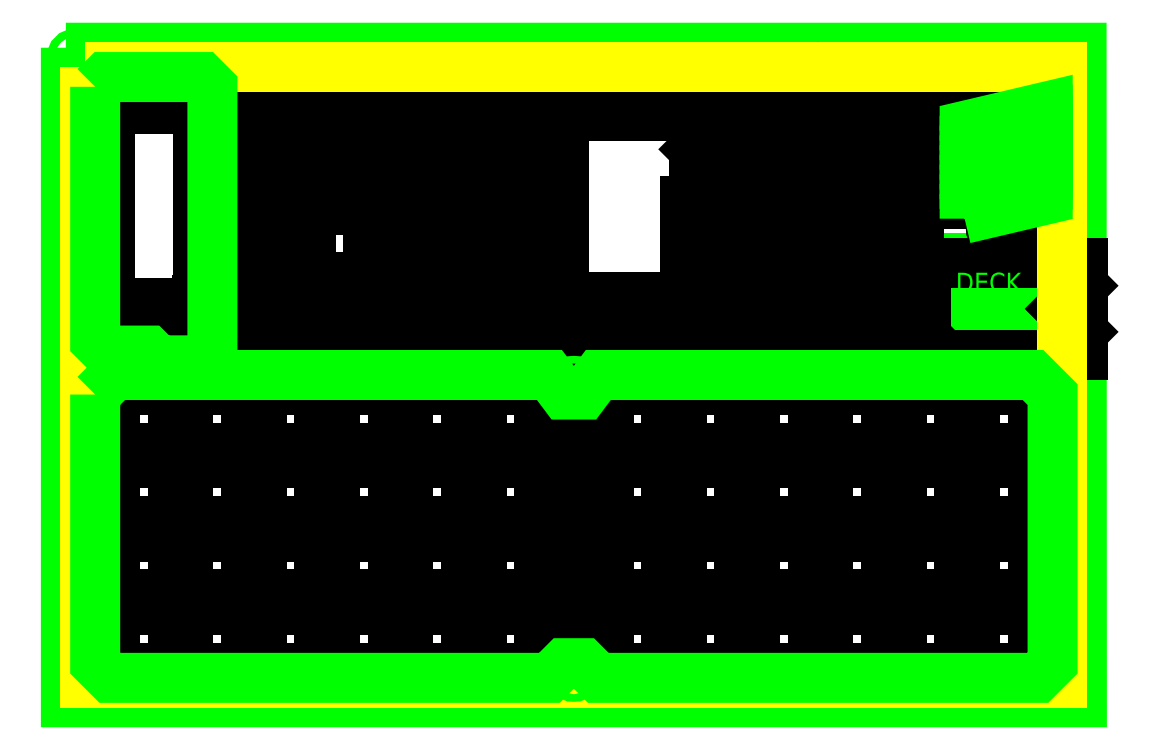
<metadata>
{"format":"dxf","ext":"dxf","renderer":"ezdxf+matplotlib","layout":"modelspace","background":"white","min_lineweight":24,"dpi":150}
</metadata>
<code>
0
SECTION
2
ENTITIES
0
LWPOLYLINE
8
main
90
    5
70
    0
43
0
10
53.34
20
148.6
10
200.7
20
148.6
10
200.7
20
91.44
10
53.34
20
91.44
10
53.34
20
148.6
0
CIRCLE
8
main
10
-2.54
20
162.6
40
1
0
CIRCLE
8
main
10
256.5
20
162.6
40
1
0
CIRCLE
8
main
10
-2.54
20
-2.54
40
1
0
CIRCLE
8
main
10
256.5
20
-2.54
40
1
0
CIRCLE
8
main
10
-2.54
20
80.01
40
1
0
CIRCLE
8
main
10
256.5
20
80.01
40
1
0
CIRCLE
8
main
10
63.5
20
162.6
40
1
0
CIRCLE
8
main
10
63.5
20
-2.54
40
1
0
CIRCLE
8
main
10
127
20
-2.54
40
1
0
CIRCLE
8
main
10
190.5
20
-2.54
40
1
0
LWPOLYLINE
8
main
90
    5
70
    0
43
0
10
-5.08
20
165.1
10
259
20
165.1
10
259.1
20
-5.08
10
-5.08
20
-5.08
10
-5.08
20
165.1
0
CIRCLE
8
main
10
127
20
162.6
40
1
0
CIRCLE
8
main
10
151.1
20
162.6
40
1
0
CIRCLE
8
main
10
243.8
20
162.6
40
1
0
CIRCLE
8
main
10
222.2
20
125.7
40
1
0
CIRCLE
8
main
10
222.2
20
132.1
40
1
0
CIRCLE
8
main
10
222.2
20
138.4
40
1
0
LWPOLYLINE
8
main
90
    5
70
    0
43
0
10
237.5
20
110.5
10
250.5
20
110.5
10
250.5
20
90.99
10
237.5
20
90.99
10
237.5
20
110.5
0
LWPOLYLINE
8
main
90
    5
70
    0
43
0
10
221
20
110.5
10
234
20
110.5
10
234
20
90.99
10
221
20
90.99
10
221
20
110.5
0
CIRCLE
8
main
10
214.8
20
146.9
40
1.5
0
CIRCLE
8
main
10
214.8
20
92.9
40
1.5
0
CIRCLE
8
main
10
38.83
20
92.9
40
1.5
0
CIRCLE
8
main
10
38.83
20
146.9
40
1.5
0
CIRCLE
8
indicators
10
222.2
20
138.4
40
0.5
0
CIRCLE
8
indicators
10
222.2
20
132.1
40
0.5
0
CIRCLE
8
indicators
10
222.2
20
125.7
40
0.5
0
CIRCLE
8
main
10
251.5
20
77.47
40
1
0
CIRCLE
8
main
10
251.5
20
2.54
40
1
0
CIRCLE
8
main
10
2.54
20
2.54
40
1
0
CIRCLE
8
main
10
2.54
20
77.47
40
1
0
CIRCLE
8
main
10
256.5
20
133.3
40
1
0
INSERT
8
main
2
main-F_Fab-5
10
0
20
0
30
0
41
25.4
42
25.4
43
0
50
0
70
    1
71
    1
44
0
45
0
0
LWPOLYLINE
8
edge
90
    5
70
    0
43
0
10
0
20
160
10
254
20
160
10
254
20
0
10
0
20
0
10
0
20
160
0
INSERT
8
0
2
main-Top-0
10
0
20
0
30
0
41
1
42
1
43
0
50
0
70
    1
71
    1
44
0
45
0
0
CIRCLE
8
main
10
127
20
2.54
40
1
0
CIRCLE
8
main
10
127
20
77.47
40
1
0
LWPOLYLINE
8
main
90
    5
70
    0
43
0
10
228.6
20
143.5
10
250.2
20
148.6
10
250.2
20
149.9
10
228.6
20
144.8
10
228.6
20
143.5
0
LWPOLYLINE
8
main
90
    5
70
    0
43
0
10
228.6
20
141
10
250.2
20
146.1
10
250.2
20
147.3
10
228.6
20
142.2
10
228.6
20
141
0
LWPOLYLINE
8
main
90
    5
70
    0
43
0
10
228.6
20
138.4
10
250.2
20
143.5
10
250.2
20
144.8
10
228.6
20
139.7
10
228.6
20
138.4
0
LWPOLYLINE
8
main
90
    5
70
    0
43
0
10
228.6
20
135.9
10
250.2
20
141
10
250.2
20
142.2
10
228.6
20
137.2
10
228.6
20
135.9
0
LWPOLYLINE
8
main
90
    5
70
    0
43
0
10
228.6
20
130.8
10
250.2
20
135.9
10
250.2
20
137.2
10
228.6
20
132.1
10
228.6
20
130.8
0
LWPOLYLINE
8
main
90
    5
70
    0
43
0
10
228.6
20
133.3
10
250.2
20
138.4
10
250.2
20
139.7
10
228.6
20
134.6
10
228.6
20
133.3
0
LWPOLYLINE
8
main
90
    5
70
    0
43
0
10
228.6
20
123.2
10
250.2
20
128.3
10
250.2
20
129.5
10
228.6
20
124.5
10
228.6
20
123.2
0
LWPOLYLINE
8
main
90
    5
70
    0
43
0
10
228.6
20
128.3
10
250.2
20
133.3
10
250.2
20
134.6
10
228.6
20
129.5
10
228.6
20
128.3
0
LWPOLYLINE
8
main
90
    5
70
    0
43
0
10
228.6
20
125.7
10
250.2
20
130.8
10
250.2
20
132.1
10
228.6
20
127
10
228.6
20
125.7
0
LWPOLYLINE
8
main
90
    5
70
    0
43
0
10
228.6
20
120.7
10
250.2
20
125.7
10
250.2
20
127
10
228.6
20
121.9
10
228.6
20
120.7
0
LWPOLYLINE
8
main
90
   17
70
    0
43
0
10
2.54
20
74.93
10
7.62
20
80.01
10
120.7
20
80.01
10
124.5
20
74.93
10
129.5
20
74.93
10
133.3
20
80.01
10
246.4
20
80.01
10
251.5
20
74.93
10
251.5
20
5.08
10
247.7
20
1.27
10
133.3
20
1.27
10
129.5
20
5.08
10
124.5
20
5.08
10
120.7
20
1.27
10
6.35
20
1.27
10
2.54
20
5.08
10
2.54
20
74.93
0
LWPOLYLINE
8
main
90
   10
70
    0
43
0
10
2.54
20
154.9
10
5.08
20
157.5
10
30.48
20
157.5
10
33.02
20
154.9
10
33.02
20
83.82
10
19.05
20
83.82
10
16.51
20
86.36
10
5.08
20
86.36
10
2.54
20
88.9
10
2.54
20
154.9
0
TEXT
8
main
10
226.3
20
101.6
30
0
40
5
1
DECK
50
0
41
1
51
0
7
futrst
71
    0
210
0
220
0
230
1
0
TEXT
8
main
10
226.5
20
92.71
30
0
40
8
1
'65
50
0
41
1
51
0
7
futrst
71
    0
210
0
220
0
230
1
0
ENDSEC
0
EOF

</code>
